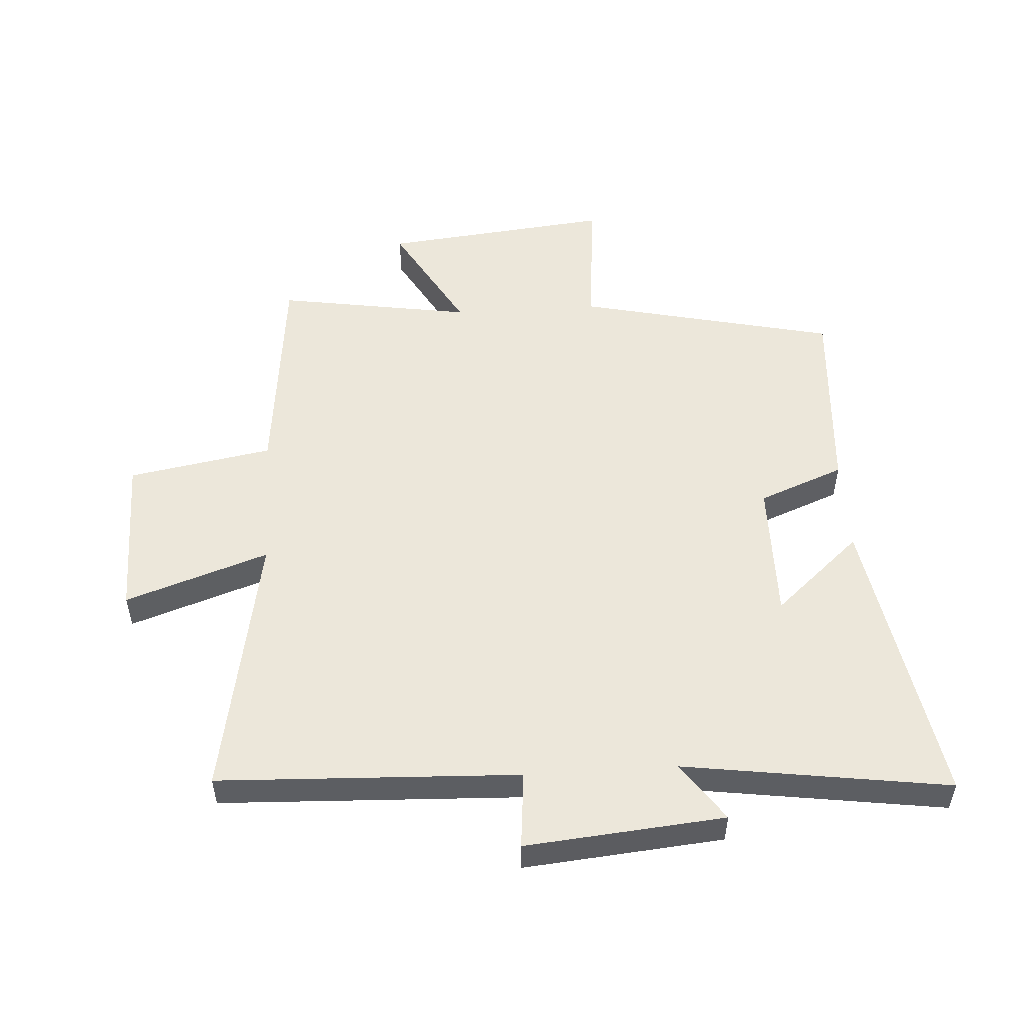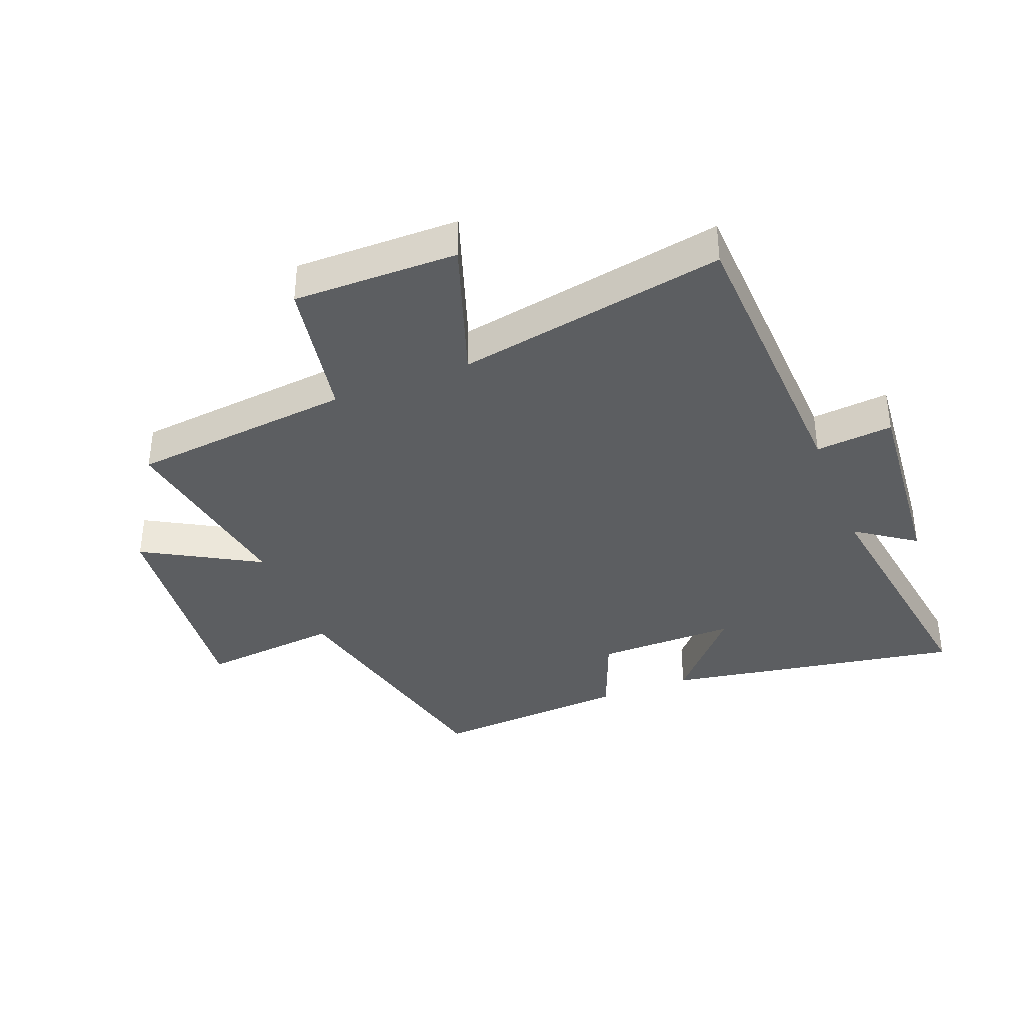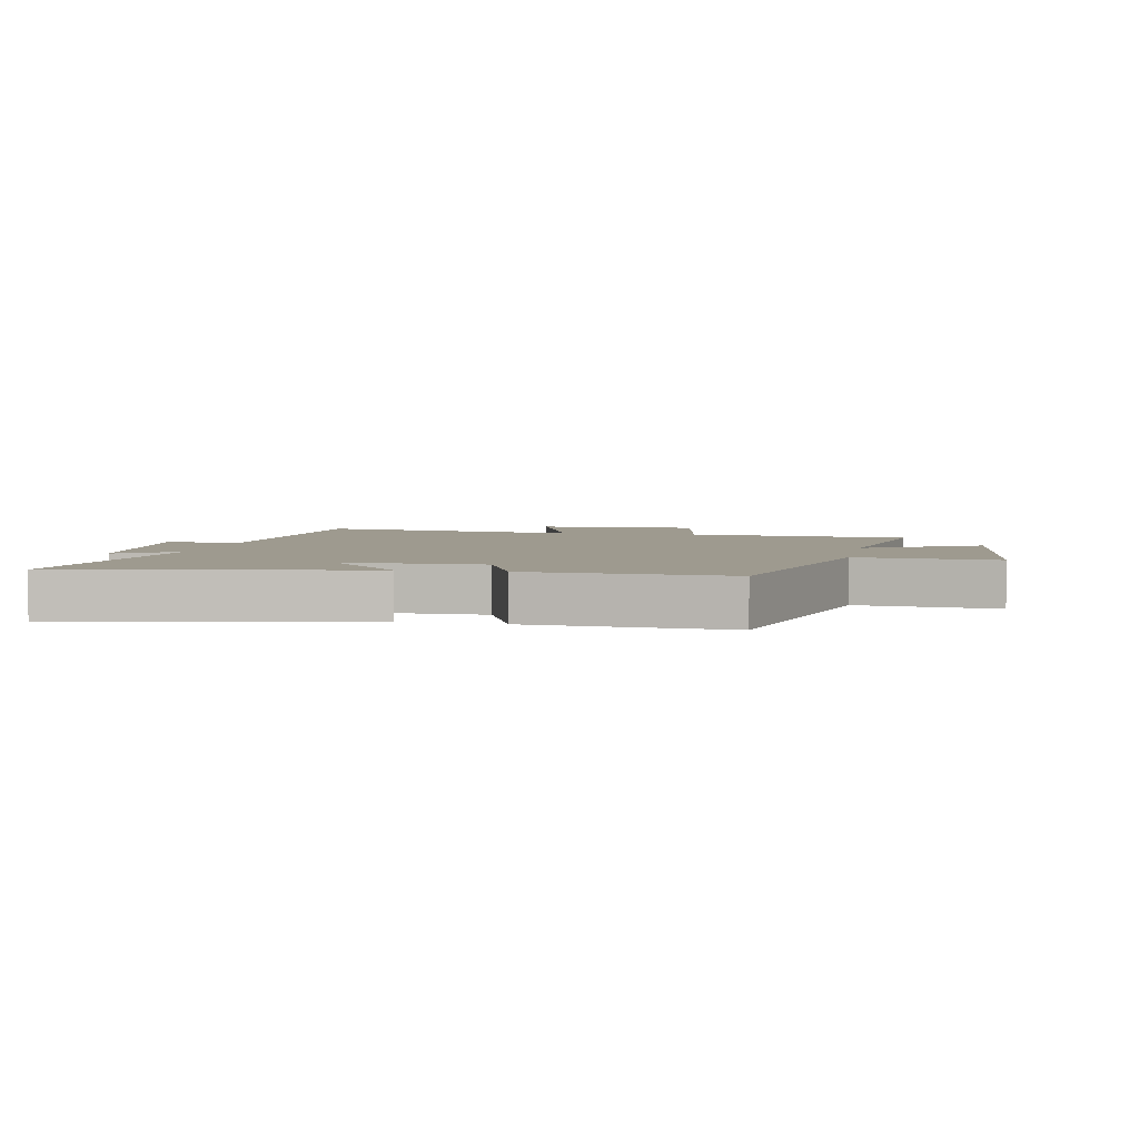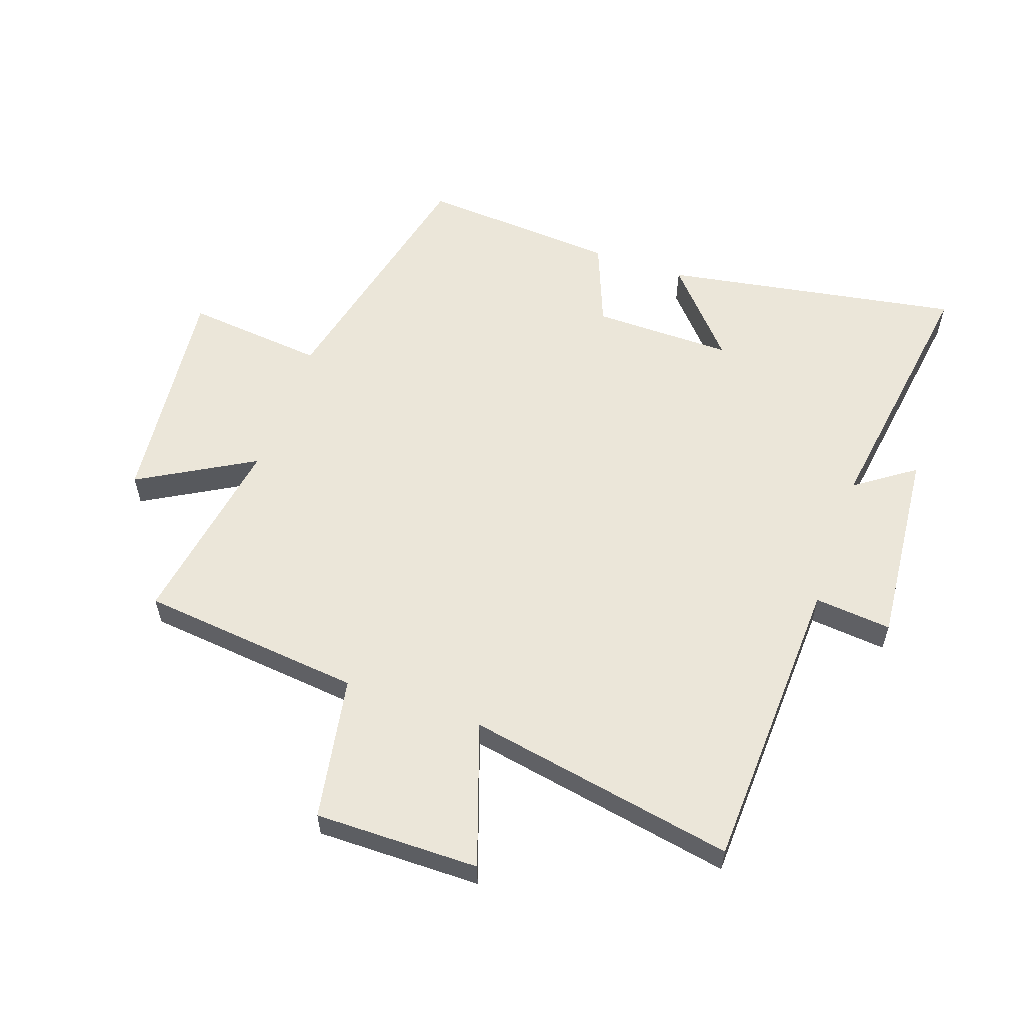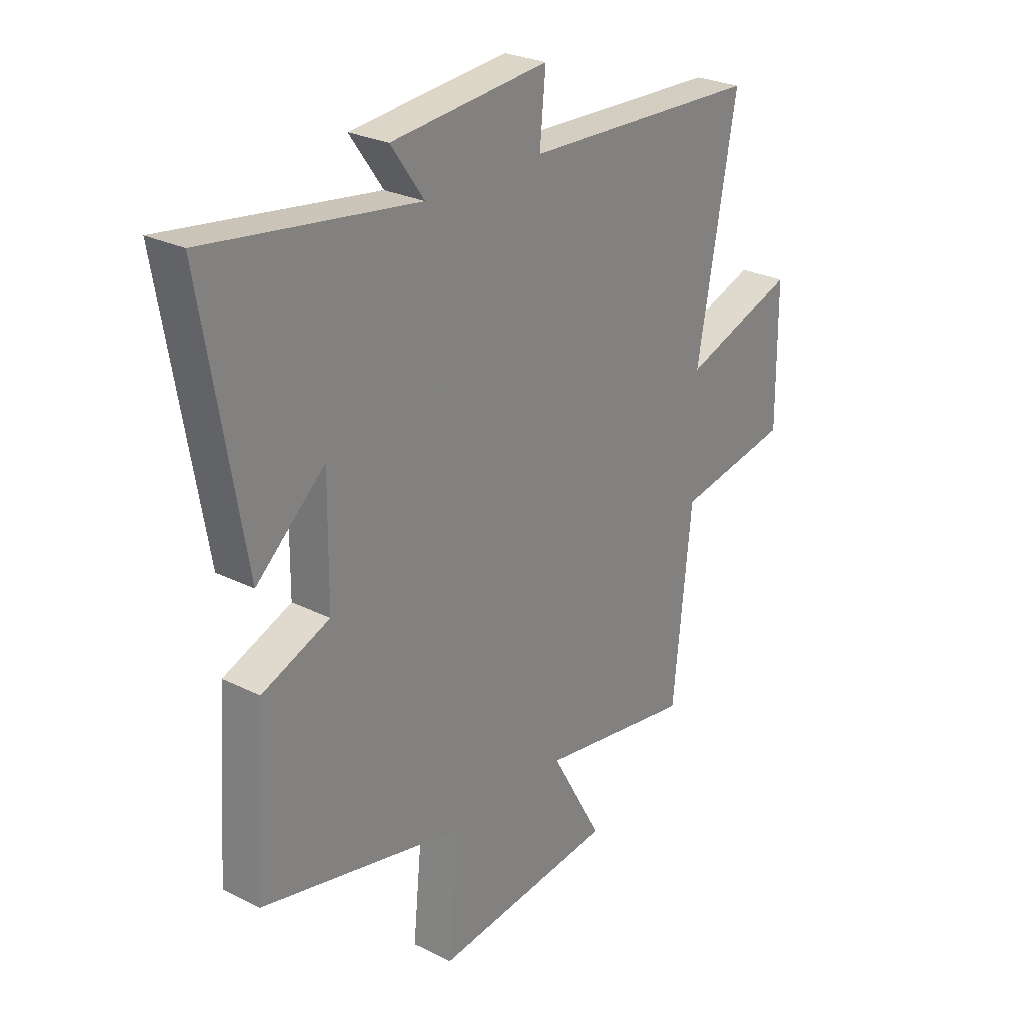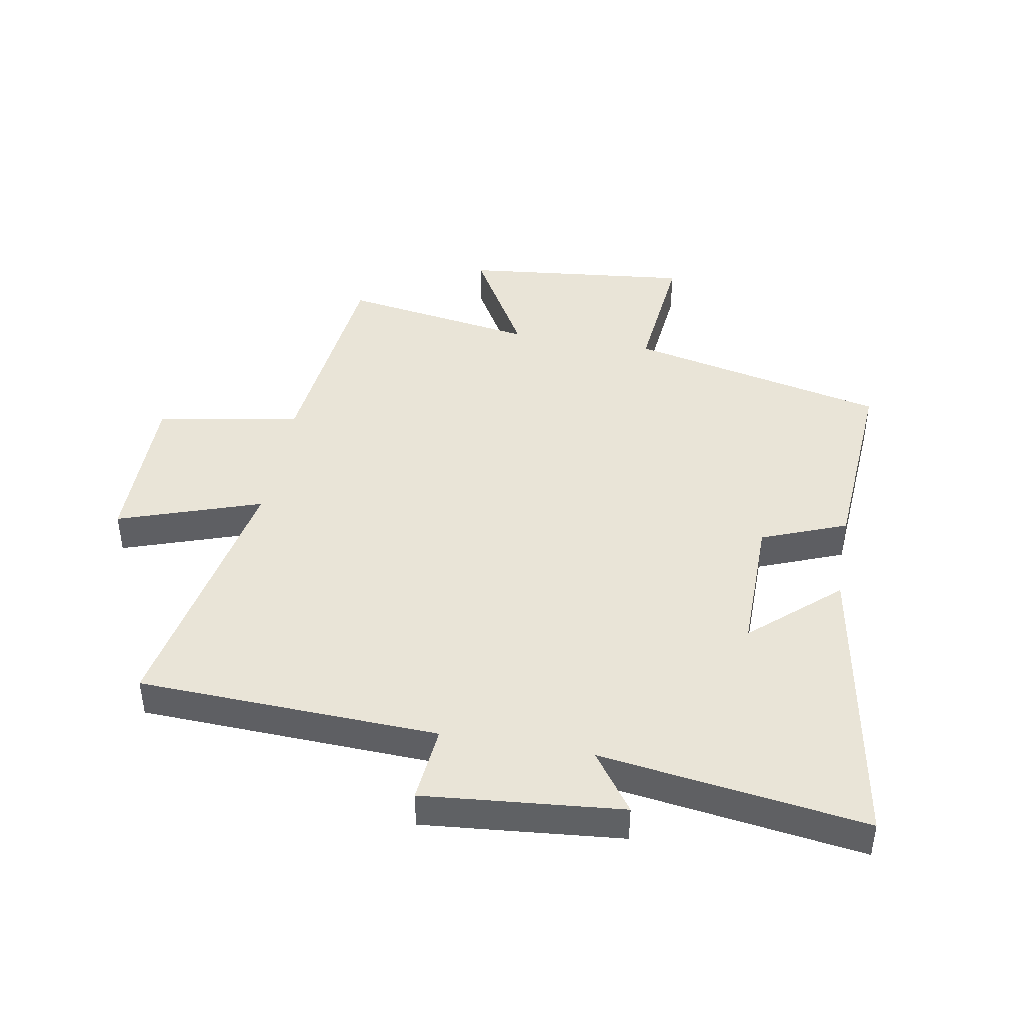
<metadata>
{"format":"obj","ext":"obj","renderer":"f3d","projection":"perspective","resolution":1024,"background":"white","views":[{"elev":52.2,"azim":-3.6,"up":"+Y"},{"elev":-37.3,"azim":-68.5,"up":"+Y"},{"elev":3.8,"azim":101.1,"up":"+Y"},{"elev":57.6,"azim":-70.7,"up":"+Y"},{"elev":26.5,"azim":128.1,"up":"+Z"},{"elev":43.2,"azim":10.1,"up":"+Y"}]}
</metadata>
<code>
v 0.584 0.07 0.562
v 0.5 0.07 0.077
v 0.359 0.07 0.202
v 0.361 0.07 -0.026
v 0.5 0.07 -0.081
v 0.522 0.07 -0.404
v 0.1 0.07 -0.5
v 0.123 0.07 -0.727
v -0.251 0.07 -0.687
v -0.144 0.07 -0.5
v -0.462 0.07 -0.551
v -0.5 0.07 -0.188
v -0.735 0.07 -0.146
v -0.733 0.07 0.122
v -0.5 0.07 0.042
v -0.581 0.07 0.48
v -0.092 0.07 0.5
v -0.104 0.07 0.626
v 0.22 0.07 0.596
v 0.152 0.07 0.5
v 0.584 0 0.562
v 0.5 0 0.077
v 0.359 0 0.202
v 0.361 0 -0.026
v 0.5 0 -0.081
v 0.522 0 -0.404
v 0.1 0 -0.5
v 0.123 0 -0.727
v -0.251 0 -0.687
v -0.144 0 -0.5
v -0.462 0 -0.551
v -0.5 0 -0.188
v -0.735 0 -0.146
v -0.733 0 0.122
v -0.5 0 0.042
v -0.581 0 0.48
v -0.092 0 0.5
v -0.104 0 0.626
v 0.22 0 0.596
v 0.152 0 0.5
f 17 18 19 20
f 15 16 17 20
f 15 20 1
f 12 13 14 15
f 10 11 12 15
f 10 15 1
f 7 8 9 10
f 4 5 6 7
f 3 4 7 10
f 1 2 3
f 1 3 10
f 40 39 38 37
f 40 37 36 35
f 21 40 35
f 35 34 33 32
f 35 32 31 30
f 21 35 30
f 30 29 28 27
f 27 26 25 24
f 30 27 24 23
f 23 22 21
f 30 23 21
f 1 21 22 2
f 2 22 23 3
f 3 23 24 4
f 4 24 25 5
f 5 25 26 6
f 6 26 27 7
f 7 27 28 8
f 8 28 29 9
f 9 29 30 10
f 10 30 31 11
f 11 31 32 12
f 12 32 33 13
f 13 33 34 14
f 14 34 35 15
f 15 35 36 16
f 16 36 37 17
f 17 37 38 18
f 18 38 39 19
f 19 39 40 20
f 20 40 21 1

</code>
